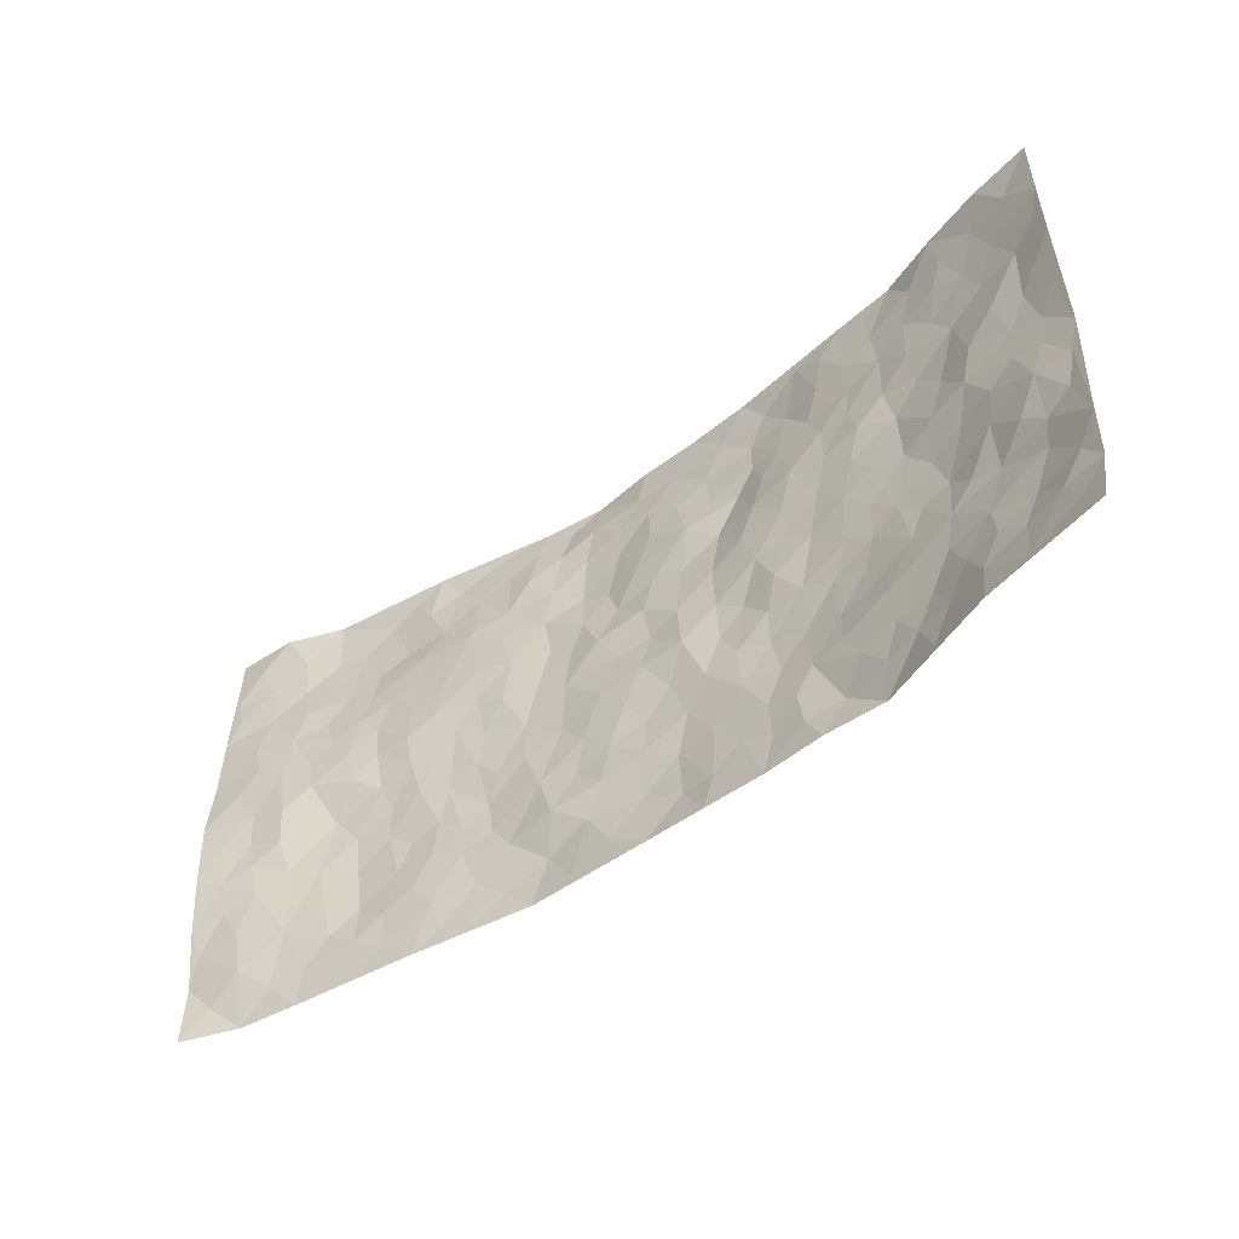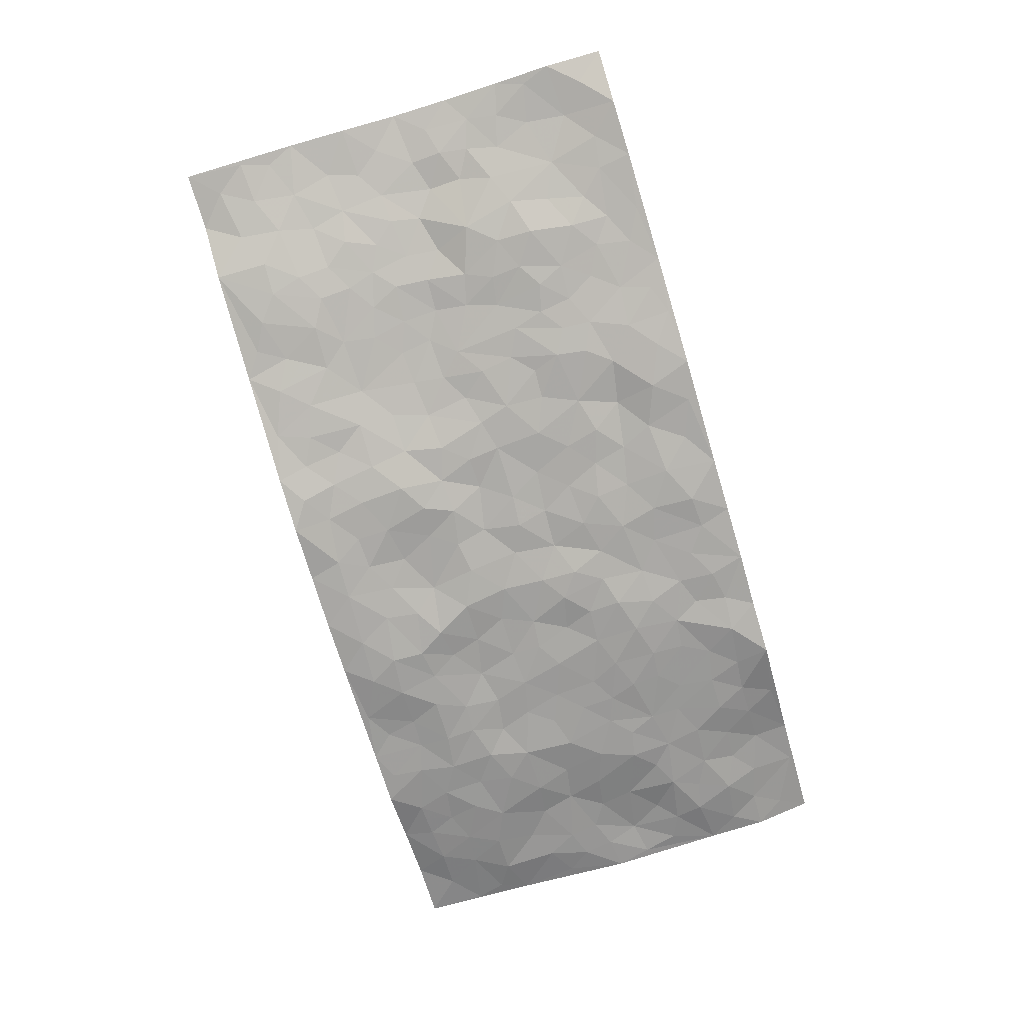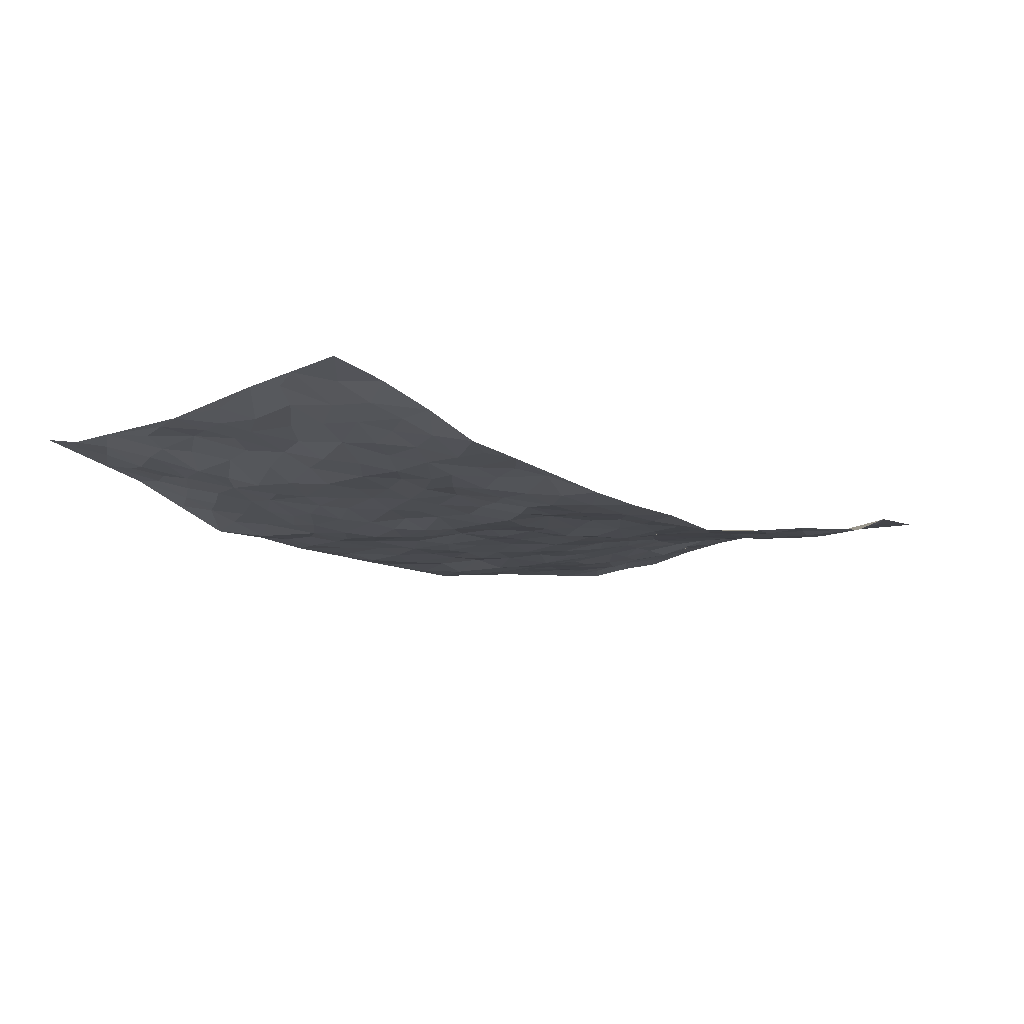
<metadata>
{"format":"obj","ext":"obj","renderer":"f3d","projection":"perspective","resolution":1024,"background":"white","views":[{"elev":-48.5,"azim":38.4,"up":"+Y"},{"elev":-76.9,"azim":-73.4,"up":"+Z"},{"elev":-11.5,"azim":134.6,"up":"+Z"}]}
</metadata>
<code>
v -0.9768 0.001705 0.06581
v -0.9769 0.996 0.05768
v 0.9676 0.006425 0.1152
v 0.9699 0.9986 0.1026
v -0.792 0.3915 0.05453
v -0.9721 0.499 0.09402
v -0.8533 0.357 0.06281
v 0.000308 0.00353 -0.04323
v -0.9753 0.2501 0.07787
v -0.9176 0.3372 0.07431
v -0.7369 0.001399 0.01073
v -0.9788 0.1267 0.059
v -0.7113 0.2927 0.01833
v -0.8601 0.002408 0.02408
v -0.8373 0.2877 0.05635
v -0.491 0.001403 -0.01403
v -0.956 0.1883 0.06543
v -0.2948 0.1672 -0.03931
v -0.7754 0.3217 0.03765
v -0.8614 0.119 0.04962
v -0.9245 0.06419 0.0464
v -0.7971 0.06395 0.02561
v -0.6736 0.1266 0.01047
v -0.7254 0.07441 0.01475
v -0.8711 0.2063 0.05859
v -0.9065 0.2695 0.0669
v -0.7687 0.1764 0.03269
v -0.6926 0.2095 0.01549
v -0.8582 0.4872 0.07157
v -0.9729 0.3745 0.08966
v -0.7376 0.995 0.01187
v -0.5386 0.2222 -0.01337
v 0.2614 0.1585 -0.041
v -0.9765 0.7471 0.0723
v -0.3678 0.393 -0.02126
v -0.7809 0.7511 0.03859
v -0.7996 0.8285 0.03071
v -0.5813 0.4417 0.008042
v -0.5988 0.6046 0.01627
v -0.4925 0.9969 -0.01812
v -0.9528 0.6851 0.07349
v -0.6588 0.5613 0.03115
v -0.3899 0.7538 -0.008071
v -0.5113 0.2799 -0.01727
v -0.4611 0.2251 -0.01824
v -0.4964 0.1621 -0.01193
v -0.4468 0.6359 0.003513
v -0.3655 0.5594 -0.009156
v 0.166 0.4742 -0.04025
v -0.3354 0.2212 -0.03641
v -0.2106 0.6106 -0.03562
v -0.3737 0.6288 -0.005199
v -0.3036 0.058 -0.0429
v -0.6268 0.7088 0.01352
v -0.3965 0.1942 -0.02725
v -0.8667 0.6169 0.06944
v -0.03768 0.3486 -0.03694
v 0.05782 0.3405 -0.04452
v 0.2982 0.4513 -0.03053
v -0.09478 0.5519 -0.03111
v -0.1651 0.5561 -0.03617
v 0.09262 0.6303 -0.04469
v -0.6346 0.3465 0.002053
v -0.7454 0.5727 0.0445
v -0.9486 0.8077 0.06662
v -0.5611 0.129 -0.006238
v -0.3685 0.01227 -0.03126
v -0.7892 0.4647 0.06342
v -0.6196 0.1717 -0.006608
v -0.6155 0.01788 -0.0007428
v -0.246 0.002436 -0.04784
v -0.6164 0.08789 0.003288
v -0.5476 0.0529 -0.006649
v -0.4324 0.03724 -0.02269
v -0.452 0.1038 -0.01768
v -0.8873 0.6846 0.06726
v -0.9686 0.8715 0.06439
v -0.7326 0.5081 0.04749
v -0.0004585 0.9977 -0.05823
v -0.7998 0.674 0.04942
v -0.5637 0.315 -0.009138
v -0.5118 0.4602 0.004295
v 0.006875 0.5717 -0.03649
v -0.04925 0.4833 -0.03752
v 0.00366 0.4202 -0.03517
v -0.1245 0.1291 -0.04419
v -0.5681 0.669 0.01213
v -0.9092 0.5612 0.0785
v -0.7312 0.6892 0.02978
v -0.4502 0.2969 -0.01939
v -0.6345 0.2676 -0.007539
v -0.5003 0.6876 0.004655
v -0.1728 0.485 -0.03422
v -0.2628 0.4359 -0.03226
v -0.6457 0.6478 0.02299
v -0.01079 0.1182 -0.05364
v -0.4147 0.51 -0.00774
v -0.3449 0.2884 -0.03495
v -0.2405 0.5036 -0.0301
v -0.1807 0.3819 -0.03825
v -0.9748 0.6227 0.07902
v -0.7029 0.6215 0.03387
v -0.8084 0.5786 0.06039
v -0.364 0.1102 -0.0342
v -0.5196 0.532 0.01355
v -0.684 0.4069 0.01447
v -0.13 0.3243 -0.03763
v -0.1497 0.2495 -0.04182
v -0.5163 0.6107 0.01026
v 0.1098 0.7289 -0.03675
v -0.003077 0.2157 -0.04461
v -0.07267 0.2737 -0.04013
v 0.004917 0.2893 -0.04691
v -0.4302 0.3636 -0.0174
v -0.1969 0.1838 -0.03233
v -0.6513 0.4864 0.03089
v -0.5573 0.381 -0.003367
v -0.4922 0.3908 -0.004336
v -0.3066 0.5236 -0.01605
v -0.2592 0.35 -0.03093
v -0.3553 0.4669 -0.01934
v -0.2269 0.2709 -0.03463
v -0.0906 0.4116 -0.03387
v -0.5932 0.5304 0.01666
v -0.0919 0.1989 -0.04069
v -0.2143 0.0946 -0.05104
v -0.4002 0.2581 -0.02649
v -0.9212 0.4368 0.08048
v -0.8624 0.4201 0.06436
v 0.09292 0.423 -0.03365
v 0.2097 0.2387 -0.04405
v 0.083 0.5171 -0.03574
v 0.01995 0.4883 -0.04083
v 0.1666 0.3938 -0.04678
v 0.7892 0.4972 0.03894
v 0.221 0.4347 -0.04482
v 0.2677 0.3145 -0.0517
v 0.1607 0.5674 -0.04043
v 0.1236 0.9977 -0.05379
v -0.2916 0.6194 -0.0175
v 0.4251 0.8792 -0.02123
v 0.49 0.9977 -0.01131
v -0.2152 0.7804 -0.04177
v -0.05872 0.8637 -0.05069
v -0.3226 0.3483 -0.02775
v -0.4573 0.5651 0.006286
v -0.07412 0.0542 -0.04379
v -0.1586 0.0232 -0.04718
v 0.1229 0.003207 -0.03943
v 0.0136 0.8596 -0.04935
v -0.01672 0.6996 -0.04291
v 0.4234 0.198 -0.02871
v 0.3436 0.2908 -0.04813
v 0.5935 0.5269 -0.007325
v 0.5263 0.5473 -0.01043
v 0.457 0.1365 -0.02281
v 0.5238 0.2291 -0.0132
v 0.4167 0.3627 -0.03679
v 0.02301 0.6408 -0.04262
v -0.05904 0.6269 -0.04592
v -0.1477 0.7287 -0.05414
v -0.08655 0.6924 -0.05247
v -0.0603 0.7906 -0.05163
v -0.1361 0.6331 -0.03895
v 0.02103 0.7745 -0.04122
v 0.2463 0.9971 -0.04369
v -0.01896 0.9258 -0.05786
v -0.27 0.8458 -0.03243
v -0.2007 0.8793 -0.04653
v -0.3164 0.7803 -0.02544
v -0.2482 0.9963 -0.05975
v -0.2283 0.6958 -0.03469
v -0.3171 0.6999 -0.01707
v -0.1409 0.8289 -0.0515
v -0.1246 0.9958 -0.07254
v 0.2196 0.7451 -0.04971
v 0.1747 0.6667 -0.04733
v 0.3271 0.5953 -0.02344
v 0.2614 0.5231 -0.03094
v 0.266 0.6661 -0.02942
v 0.4253 0.7439 -0.02051
v 0.3555 0.6835 -0.01798
v 0.2862 0.7333 -0.03267
v 0.06904 0.9282 -0.05636
v 0.07944 0.8225 -0.04711
v 0.1465 0.857 -0.05225
v 0.2526 0.8723 -0.0541
v 0.3229 0.793 -0.03631
v 0.2321 0.5957 -0.03117
v -0.88 0.8646 0.05009
v -0.6841 0.8138 0.007037
v -0.8673 0.7723 0.05112
v -0.8528 0.9948 0.05511
v -0.919 0.937 0.05886
v -0.8096 0.918 0.03536
v -0.7361 0.8821 0.009713
v -0.6093 0.9271 -0.01075
v -0.6655 0.883 -0.002474
v -0.6875 0.7437 0.01819
v -0.5625 0.8119 -0.009092
v -0.6234 0.7787 0.001951
v -0.514 0.8993 -0.01336
v -0.394 0.8767 -0.0289
v -0.5486 0.9583 -0.01285
v -0.4662 0.8149 -0.01156
v -0.4465 0.9346 -0.02917
v -0.3485 0.9711 -0.04045
v -0.5124 0.7597 -0.0005748
v -0.3227 0.8999 -0.03777
v -0.2607 0.9295 -0.04521
v 0.1573 0.784 -0.0489
v 0.2564 0.8034 -0.04876
v 0.1898 0.9323 -0.05315
v 0.3947 0.8115 -0.03076
v 0.3397 0.88 -0.04273
v 0.3823 0.9816 -0.0267
v 0.291 0.937 -0.04838
v 0.4419 0.9472 -0.01573
v 0.3818 0.4939 -0.02816
v 0.3264 0.5292 -0.02881
v 0.4849 0.6044 -0.01222
v 0.4327 0.6646 -0.0148
v 0.4068 0.5884 -0.02167
v 0.3547 0.1916 -0.03806
v 0.4842 0.3358 -0.02876
v 0.4606 0.5228 -0.01665
v 0.3486 0.3887 -0.03844
v -0.1255 0.9139 -0.05434
v -0.1863 0.9554 -0.06381
v 0.3221 0.1346 -0.03432
v 0.6097 0.01703 0.01526
v 0.202 0.3342 -0.04647
v 0.2725 0.3856 -0.04292
v 0.5845 0.2492 -0.003517
v 0.7293 0.9979 0.04496
v 0.9722 0.2522 0.08386
v 0.4935 0.8117 -0.01595
v 0.7187 0.488 0.01642
v 0.4898 0.7465 -0.01446
v 0.9743 0.4997 0.0737
v 0.6699 0.2952 0.007838
v 0.5112 0.4687 -0.01683
v 0.7781 0.3116 0.02523
v 0.5637 0.4166 -0.01383
v 0.4931 0.003549 -0.02698
v 0.09026 0.2529 -0.04892
v 0.5065 0.07851 -0.01596
v 0.135 0.3196 -0.04357
v 0.4191 0.2679 -0.03721
v 0.8722 0.2658 0.0486
v 0.6439 0.4627 -0.003573
v 0.5779 0.08408 0.001065
v 0.4509 0.4267 -0.0253
v 0.6099 0.3727 -0.008692
v 0.2883 0.2336 -0.04798
v 0.4806 0.2728 -0.02647
v 0.2662 0.07946 -0.04115
v 0.3697 0.003992 -0.02573
v 0.2466 0.00294 -0.03635
v 0.2022 0.1154 -0.04344
v 0.06831 0.1704 -0.0516
v 0.1455 0.1905 -0.04535
v 0.6132 0.149 0.002688
v 0.7752 0.4234 0.03264
v 0.747 0.2224 0.02908
v 0.6489 0.08288 0.02083
v 0.6719 0.3854 -0.0009906
v 0.7185 0.3402 0.01567
v 0.8827 0.3268 0.05493
v 0.7436 0.5679 0.03134
v 0.6899 0.1476 0.02678
v 0.76 0.152 0.04316
v 0.8364 0.3677 0.05032
v 0.9378 0.3503 0.0696
v 0.8811 0.4388 0.064
v 0.584 0.3141 -0.009409
v 0.8154 0.1081 0.05889
v 0.3344 0.0648 -0.03265
v 0.4138 0.07023 -0.03644
v 0.07165 0.0783 -0.05377
v 0.1434 0.07298 -0.04492
v 0.9719 0.7487 0.09202
v 0.7262 0.08219 0.04785
v 0.6556 0.2172 0.009352
v 0.9561 0.425 0.07269
v 0.9033 0.509 0.06044
v 0.8072 0.2513 0.03816
v 0.534 0.1499 -0.01093
v 0.7258 0.004962 0.0594
v 0.5052 0.3951 -0.0227
v 0.9316 0.06701 0.09308
v 0.9724 0.1282 0.08802
v 0.838 0.1809 0.04693
v 0.8928 0.1266 0.07362
v 0.8203 0.013 0.07973
v 0.9324 0.1899 0.07425
v 0.6662 0.5561 0.01225
v 0.6931 0.6331 0.01363
v 0.5875 0.6365 -0.006845
v 0.8241 0.6917 0.05057
v 0.633 0.7714 0.008659
v 0.9525 0.6244 0.0764
v 0.7659 0.6421 0.03752
v 0.8531 0.5954 0.05039
v 0.7352 0.7441 0.02329
v 0.8435 0.5307 0.04973
v 0.9135 0.5739 0.06122
v 0.89 0.6595 0.05863
v 0.6426 0.6928 0.002575
v 0.5677 0.7241 -0.006312
v 0.511 0.6748 -0.005582
v 0.8515 0.8525 0.05846
v 0.7119 0.8711 0.02845
v 0.8123 0.7771 0.04238
v 0.8955 0.778 0.06471
v 0.7802 0.8445 0.03972
v 0.9682 0.8737 0.09645
v 0.6957 0.8026 0.01786
v 0.9485 0.8108 0.08626
v 0.74 0.9316 0.03809
v 0.8482 0.9976 0.07919
v 0.6126 0.9982 0.003455
v 0.8181 0.9263 0.05563
v 0.9013 0.9279 0.0814
v 0.6616 0.9343 0.01736
v 0.5583 0.9011 -0.004025
v 0.493 0.8808 -0.01067
v 0.5515 0.9693 -0.004883
v 0.5718 0.8218 -0.003612
v 0.6375 0.8606 0.01001
f 29 6 128
f 12 21 20
f 26 10 9
f 55 45 46
f 27 19 15
f 26 9 17
f 101 6 88
f 12 1 21
f 7 15 19
f 125 86 96
f 84 123 85
f 129 29 128
f 25 27 15
f 12 20 17
f 73 75 66
f 22 14 11
f 26 17 25
f 9 12 17
f 25 15 26
f 5 129 7
f 52 146 48
f 55 18 50
f 7 19 5
f 20 27 25
f 124 82 105
f 41 76 34
f 20 14 22
f 14 20 21
f 14 21 1
f 24 22 11
f 24 27 22
f 72 66 69
f 69 32 91
f 70 24 11
f 24 23 27
f 17 20 25
f 27 20 22
f 10 15 7
f 10 26 15
f 23 28 27
f 27 13 19
f 28 23 69
f 13 27 28
f 119 121 94
f 10 7 129
f 6 30 128
f 9 10 30
f 36 192 80
f 80 102 89
f 118 81 44
f 64 103 78
f 115 126 86
f 45 32 46
f 91 63 13
f 129 68 29
f 95 87 54
f 95 54 199
f 202 40 204
f 82 97 105
f 29 88 6
f 18 55 104
f 148 126 71
f 38 82 124
f 50 18 122
f 117 82 38
f 5 19 106
f 82 117 118
f 80 64 102
f 127 45 55
f 194 77 190
f 98 35 114
f 39 124 105
f 127 50 98
f 106 19 13
f 66 75 46
f 39 95 42
f 63 117 38
f 95 89 102
f 101 56 76
f 51 140 99
f 18 53 126
f 62 83 132
f 45 127 90
f 112 113 57
f 103 29 68
f 130 85 58
f 109 39 105
f 35 94 121
f 113 246 58
f 151 165 163
f 120 100 94
f 114 127 98
f 192 190 65
f 95 39 87
f 36 191 37
f 67 104 74
f 56 101 88
f 13 63 106
f 192 34 76
f 268 241 243
f 108 115 125
f 93 84 60
f 133 84 85
f 156 288 157
f 101 76 41
f 80 103 64
f 105 97 146
f 99 61 51
f 92 109 47
f 125 96 111
f 158 227 153
f 75 104 55
f 69 66 32
f 81 91 32
f 106 78 68
f 42 64 78
f 77 34 65
f 24 70 72
f 75 73 16
f 16 71 67
f 2 34 77
f 13 28 91
f 103 56 88
f 56 80 76
f 72 69 23
f 11 16 70
f 16 73 70
f 16 67 74
f 115 18 126
f 24 72 23
f 73 72 70
f 16 74 75
f 72 73 66
f 32 45 44
f 84 83 60
f 66 46 32
f 78 106 116
f 117 63 81
f 67 53 104
f 103 68 78
f 69 91 28
f 36 80 89
f 106 38 116
f 106 68 5
f 81 118 117
f 62 132 138
f 32 44 81
f 53 67 71
f 57 58 85
f 123 100 107
f 93 60 61
f 33 230 224
f 8 96 147
f 132 133 130
f 140 48 119
f 93 100 123
f 122 98 50
f 164 60 160
f 53 71 126
f 125 112 108
f 193 194 195
f 75 55 46
f 63 91 81
f 56 103 80
f 196 198 31
f 18 104 53
f 121 48 97
f 38 106 63
f 118 97 82
f 97 35 121
f 51 172 140
f 130 134 49
f 87 39 109
f 288 252 263
f 97 114 35
f 47 43 92
f 57 113 58
f 248 130 58
f 34 101 41
f 114 90 127
f 116 124 42
f 145 94 35
f 118 114 97
f 167 79 175
f 98 145 35
f 85 123 57
f 43 47 52
f 199 36 89
f 42 78 116
f 159 83 62
f 88 29 103
f 74 104 75
f 118 44 90
f 173 140 172
f 42 95 102
f 190 192 37
f 65 190 77
f 89 95 199
f 125 111 112
f 92 87 109
f 18 115 122
f 177 180 176
f 112 57 107
f 109 105 146
f 93 94 100
f 285 286 275
f 96 86 147
f 137 232 131
f 57 123 107
f 87 92 208
f 49 134 136
f 132 130 49
f 161 164 162
f 50 127 55
f 122 108 107
f 122 107 100
f 48 140 52
f 118 90 114
f 99 119 94
f 123 84 93
f 36 37 192
f 48 121 119
f 120 122 100
f 39 42 124
f 38 124 116
f 248 58 246
f 44 45 90
f 98 122 120
f 146 52 47
f 94 93 99
f 168 209 170
f 212 183 188
f 202 197 200
f 42 102 64
f 107 108 112
f 99 93 61
f 8 280 96
f 112 111 113
f 125 115 86
f 115 108 122
f 128 30 10
f 5 68 129
f 10 129 128
f 132 49 138
f 83 84 133
f 130 133 85
f 83 133 132
f 248 134 130
f 156 152 224
f 151 110 165
f 212 186 211
f 153 224 249
f 254 251 244
f 246 261 262
f 225 158 249
f 49 136 179
f 185 184 150
f 214 188 181
f 181 188 182
f 161 163 174
f 143 170 172
f 110 211 185
f 184 79 167
f 174 228 169
f 62 110 159
f 163 150 144
f 210 169 229
f 170 143 168
f 176 211 110
f 98 120 145
f 94 145 120
f 48 146 97
f 109 146 47
f 148 86 126
f 147 86 148
f 71 8 148
f 8 147 148
f 244 276 254
f 232 136 134
f 174 143 161
f 60 83 160
f 163 162 151
f 159 160 83
f 261 281 262
f 259 281 149
f 219 220 59
f 246 113 111
f 33 255 131
f 157 256 152
f 137 255 153
f 230 278 279
f 262 260 33
f 154 155 242
f 131 255 137
f 248 131 232
f 281 280 149
f 259 258 278
f 220 179 59
f 159 151 160
f 162 160 151
f 164 61 60
f 228 174 144
f 144 174 163
f 159 110 151
f 161 172 164
f 186 184 185
f 161 162 163
f 61 164 51
f 160 162 164
f 187 217 213
f 150 163 165
f 205 202 200
f 79 184 139
f 170 43 173
f 174 169 143
f 161 143 172
f 167 144 150
f 176 180 183
f 172 170 173
f 223 226 221
f 185 150 165
f 99 140 119
f 207 206 203
f 172 51 164
f 43 52 173
f 173 52 140
f 167 175 228
f 228 229 169
f 210 168 169
f 177 110 62
f 189 138 179
f 62 138 177
f 136 232 233
f 181 182 222
f 150 184 167
f 178 180 189
f 49 179 138
f 177 138 189
f 180 178 182
f 178 179 220
f 307 308 304
f 222 223 221
f 215 187 188
f 176 183 212
f 187 213 186
f 214 215 188
f 185 211 186
f 237 181 239
f 182 188 183
f 110 185 165
f 216 215 141
f 211 176 212
f 182 183 180
f 176 110 177
f 213 184 186
f 178 189 179
f 177 189 180
f 195 190 37
f 197 198 200
f 195 194 190
f 34 192 65
f 80 192 76
f 37 196 195
f 194 2 77
f 193 2 194
f 196 37 191
f 31 193 195
f 198 196 191
f 31 195 196
f 199 201 191
f 197 204 31
f 198 191 201
f 31 198 197
f 201 199 54
f 36 199 191
f 54 208 201
f 208 43 205
f 208 54 87
f 198 201 200
f 206 205 203
f 43 170 203
f 210 207 209
f 40 202 206
f 31 204 40
f 197 202 204
f 208 205 200
f 43 203 205
f 205 206 202
f 203 209 207
f 171 40 207
f 40 206 207
f 208 200 201
f 43 208 92
f 170 209 203
f 168 143 169
f 207 210 171
f 168 210 209
f 188 187 212
f 212 187 186
f 166 139 213
f 184 213 139
f 237 214 181
f 215 214 141
f 216 141 218
f 213 217 166
f 142 166 216
f 217 216 166
f 187 215 217
f 216 217 215
f 237 141 214
f 142 216 218
f 223 222 182
f 179 136 59
f 223 220 219
f 267 238 251
f 237 327 141
f 223 182 178
f 158 290 253
f 220 223 178
f 59 233 227
f 233 59 136
f 248 246 131
f 153 249 158
f 251 254 267
f 223 219 226
f 111 261 246
f 297 251 238
f 276 256 157
f 167 228 144
f 229 228 175
f 175 171 229
f 229 171 210
f 260 257 33
f 265 271 272
f 266 289 283
f 269 243 250
f 249 224 152
f 266 283 271
f 227 233 137
f 253 227 158
f 325 313 320
f 135 264 275
f 310 329 239
f 270 298 297
f 249 256 225
f 275 273 269
f 311 222 221
f 155 154 299
f 234 276 157
f 310 311 299
f 222 239 181
f 221 226 155
f 266 263 252
f 242 290 244
f 264 273 275
f 273 264 243
f 242 244 154
f 276 290 225
f 288 234 157
f 240 282 302
f 275 286 306
f 225 290 158
f 234 263 284
f 241 254 276
f 233 232 137
f 137 153 227
f 264 135 238
f 244 251 154
f 260 259 257
f 227 253 219
f 33 224 255
f 154 297 299
f 240 302 307
f 297 154 251
f 264 268 243
f 253 226 219
f 271 284 263
f 277 294 293
f 290 242 253
f 241 234 284
f 59 227 219
f 242 155 226
f 252 245 231
f 157 152 156
f 257 230 33
f 152 256 249
f 278 230 257
f 262 33 131
f 224 153 255
f 259 278 257
f 134 248 232
f 230 279 224
f 96 261 111
f 261 96 280
f 280 281 261
f 246 262 131
f 252 247 245
f 268 267 241
f 283 277 272
f 288 247 252
f 275 274 285
f 295 291 294
f 267 268 264
f 263 234 288
f 309 310 299
f 290 276 244
f 283 272 271
f 267 254 241
f 265 243 241
f 236 240 285
f 297 238 270
f 303 305 298
f 241 276 234
f 221 155 299
f 272 277 293
f 250 243 287
f 286 285 240
f 284 271 265
f 271 263 266
f 295 3 291
f 225 256 276
f 241 284 265
f 289 266 231
f 3 292 291
f 321 235 323
f 293 294 296
f 279 278 258
f 245 279 258
f 279 156 224
f 260 281 259
f 280 8 149
f 262 281 260
f 231 266 252
f 267 264 238
f 306 304 270
f 283 289 295
f 243 269 273
f 236 269 250
f 294 292 296
f 274 236 285
f 269 274 275
f 250 287 293
f 245 289 231
f 236 274 269
f 156 279 247
f 242 226 253
f 247 279 245
f 243 265 287
f 288 156 247
f 265 272 293
f 296 292 236
f 293 287 265
f 295 294 277
f 277 283 295
f 236 250 296
f 289 3 295
f 292 294 291
f 293 296 250
f 300 304 308
f 325 320 235
f 329 330 326
f 270 304 303
f 270 303 298
f 309 305 301
f 135 306 270
f 299 297 298
f 298 309 299
f 238 135 270
f 300 314 305
f 303 300 305
f 304 306 307
f 300 303 304
f 282 319 315
f 322 325 235
f 275 306 135
f 307 306 286
f 240 307 286
f 308 307 302
f 302 282 308
f 308 282 315
f 305 309 298
f 310 309 301
f 310 301 329
f 310 239 311
f 222 311 239
f 299 311 221
f 319 312 315
f 312 323 316
f 301 305 318
f 305 314 316
f 300 308 315
f 316 314 312
f 312 314 315
f 315 314 300
f 323 312 324
f 316 313 318
f 282 4 317
f 330 313 325
f 4 321 324
f 235 320 323
f 282 317 319
f 312 319 317
f 326 325 322
f 316 320 313
f 316 318 305
f 142 218 327
f 327 218 141
f 316 323 320
f 324 312 317
f 4 324 317
f 321 323 324
f 318 313 330
f 328 326 322
f 326 327 329
f 329 327 237
f 326 328 327
f 322 142 328
f 327 328 142
f 329 237 239
f 301 318 330
f 326 330 325
f 330 329 301

</code>
